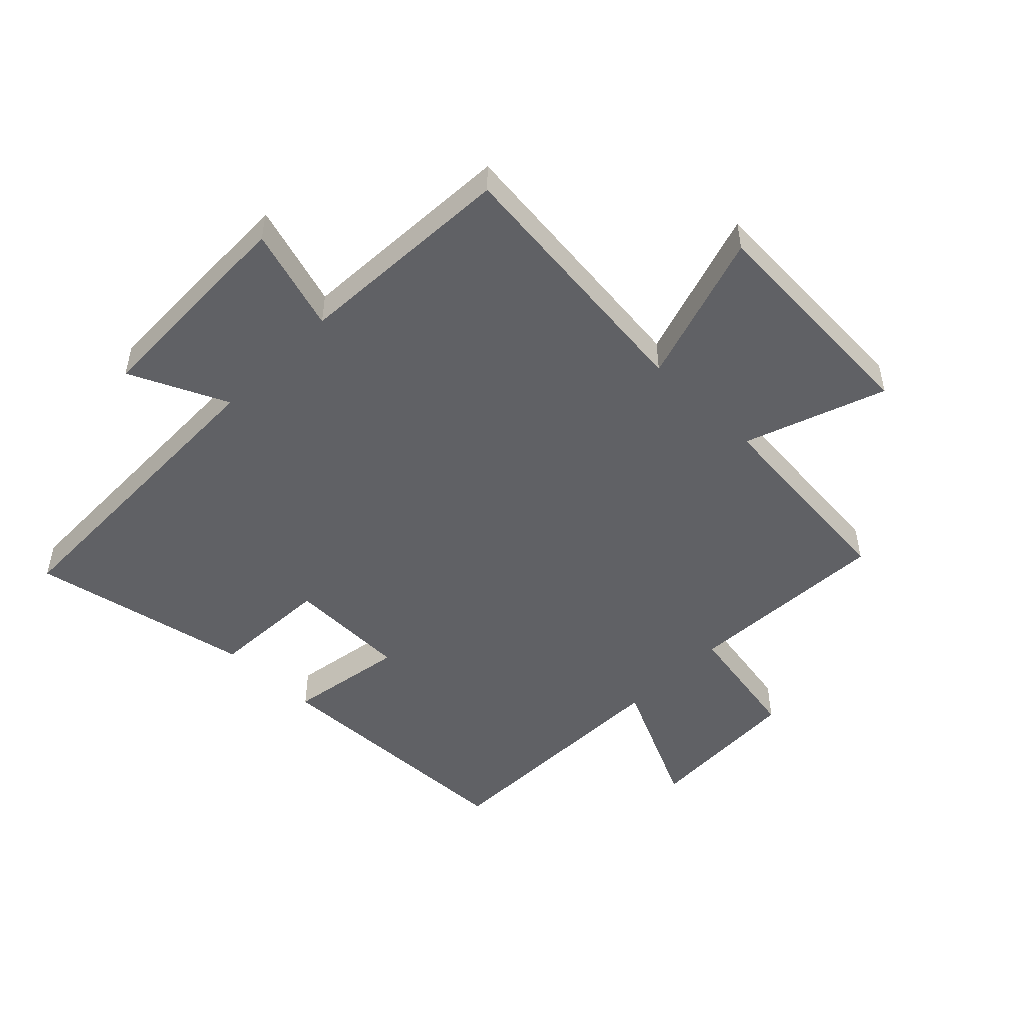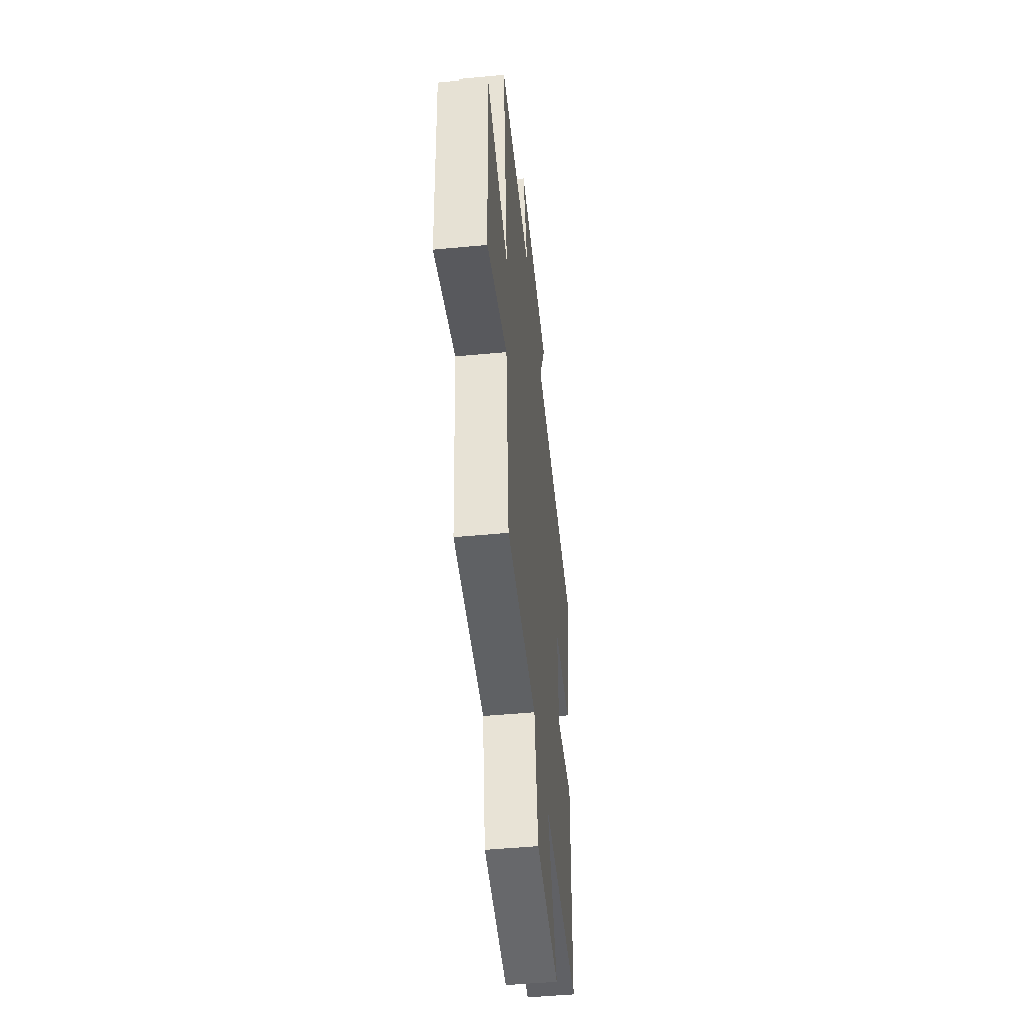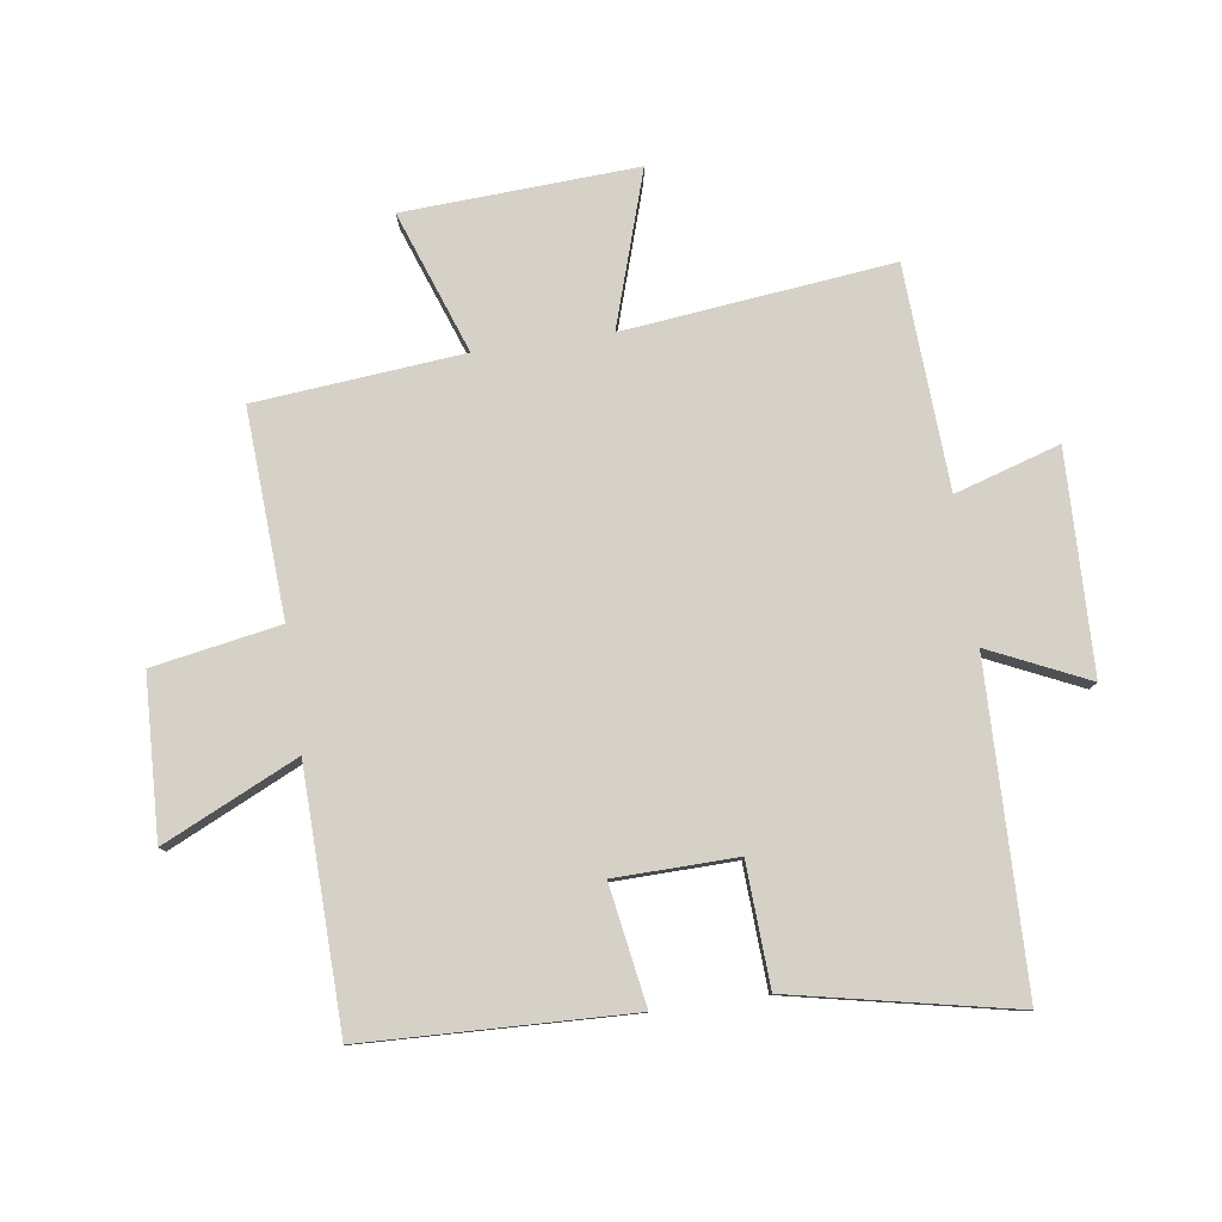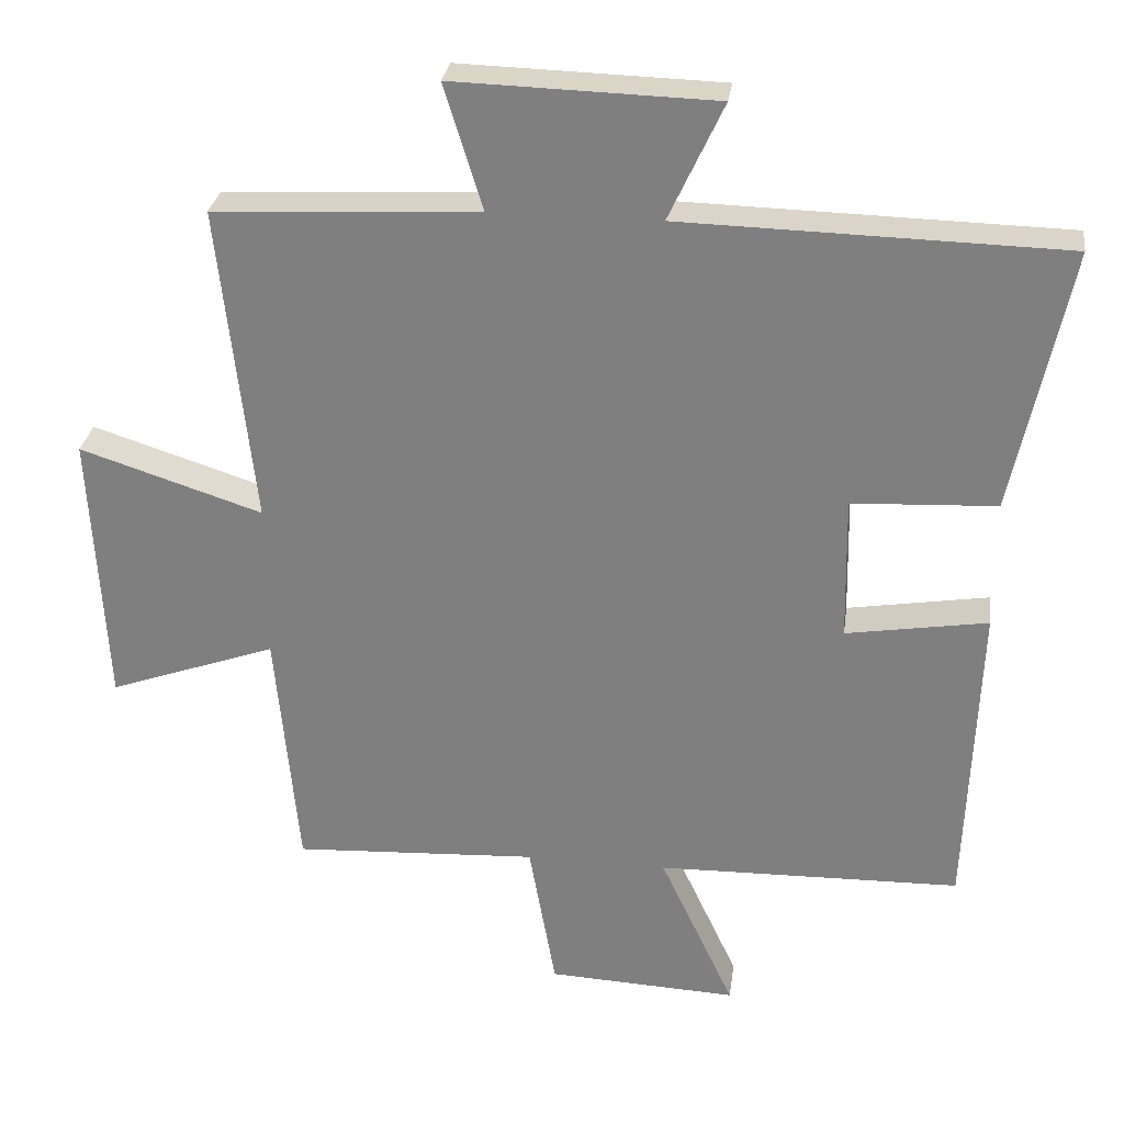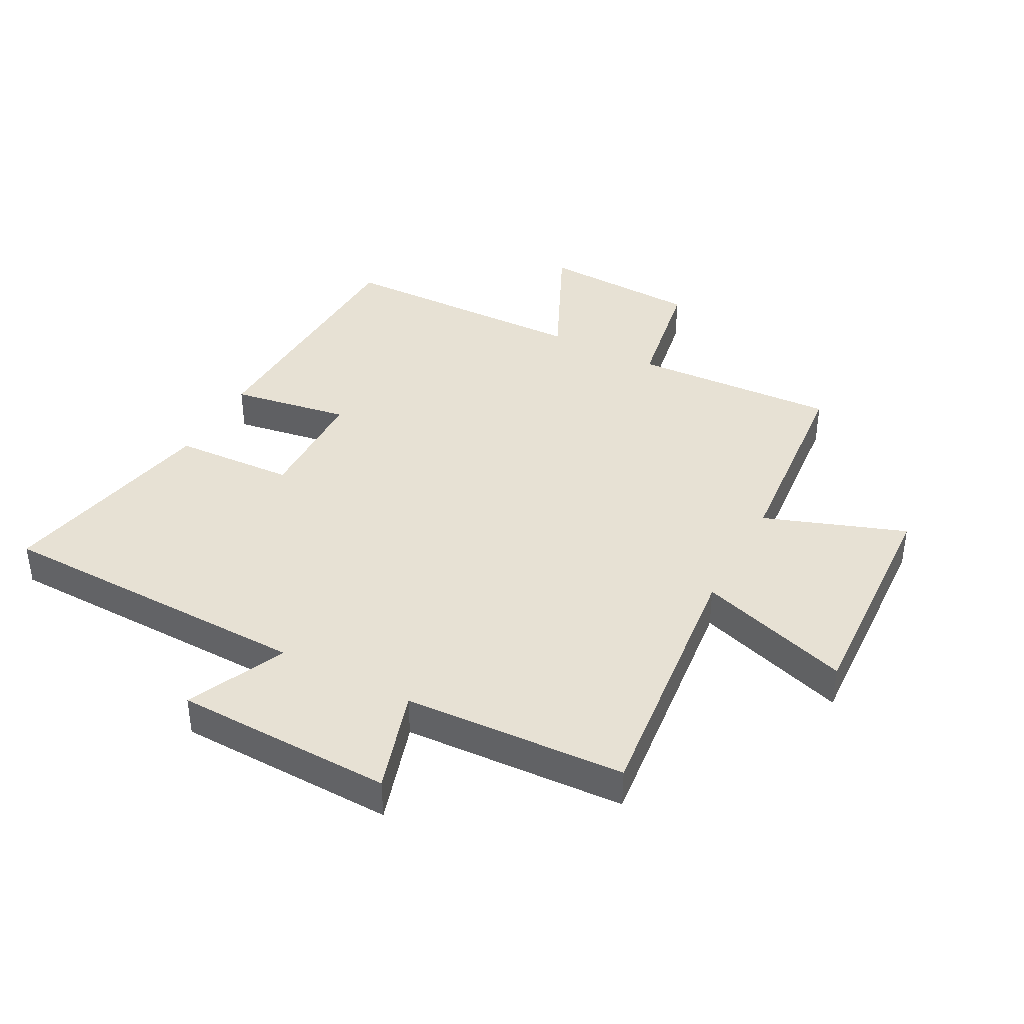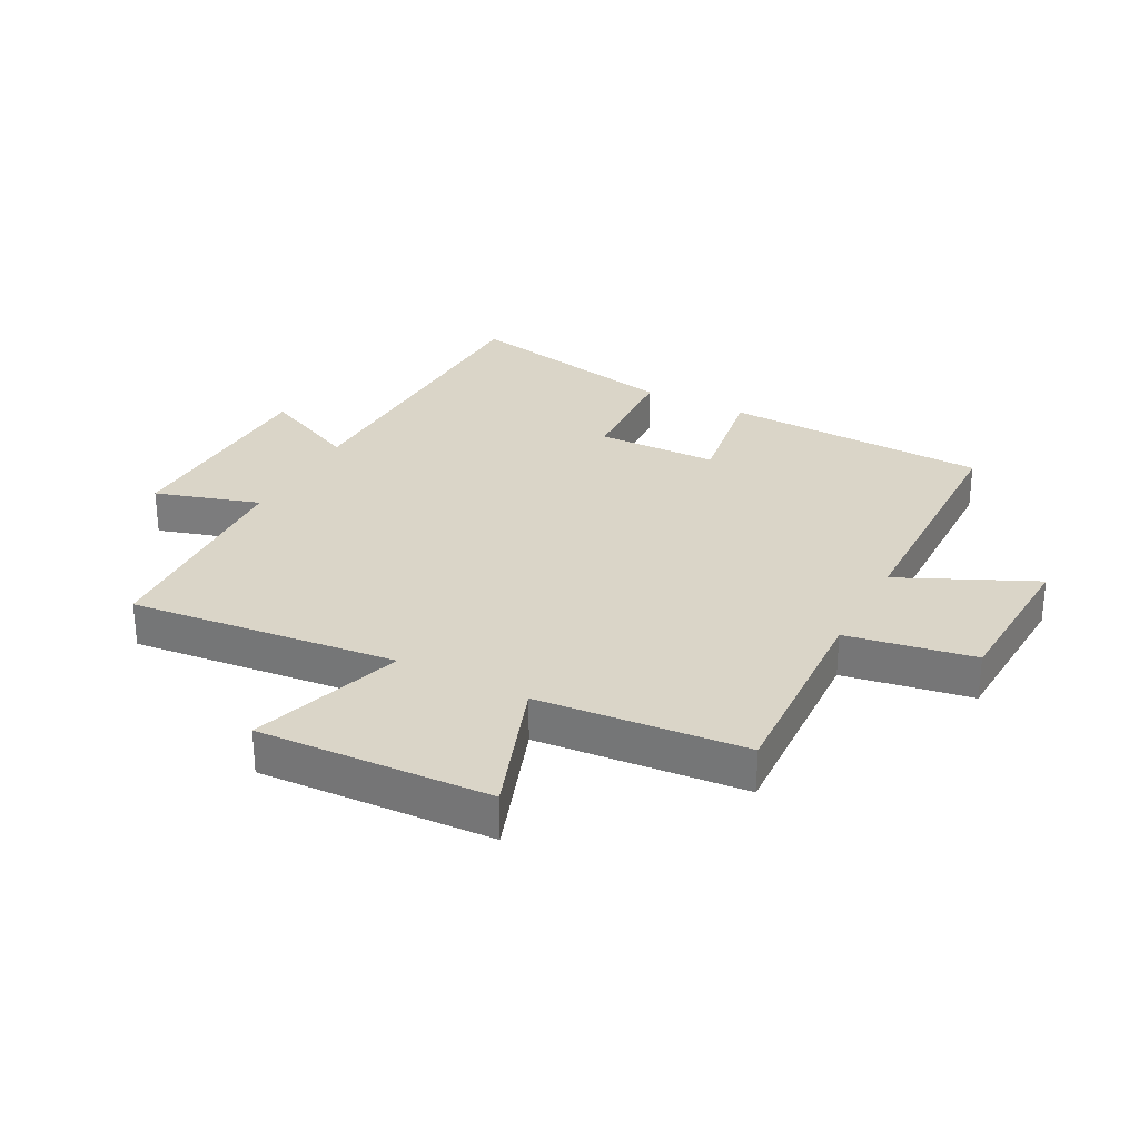
<metadata>
{"format":"obj","ext":"obj","renderer":"f3d","projection":"perspective","resolution":1024,"background":"white","views":[{"elev":-49.6,"azim":45.5,"up":"+Y"},{"elev":-49.8,"azim":95.9,"up":"+Z"},{"elev":79.7,"azim":-98.2,"up":"+Y"},{"elev":29.0,"azim":-172.2,"up":"+Z"},{"elev":39.5,"azim":28.0,"up":"+Y"},{"elev":29.3,"azim":117.9,"up":"+Y"}]}
</metadata>
<code>
v 0.469 0.07 -0.518
v 0.131 0.07 -0.5
v 0.094 0.07 -0.709
v -0.168 0.07 -0.721
v -0.065 0.07 -0.5
v -0.484 0.07 -0.491
v -0.5 0.07 -0.055
v -0.305 0.07 -0.087
v -0.301 0.07 0.113
v -0.5 0.07 0.123
v -0.576 0.07 0.488
v -0.049 0.07 0.5
v -0.124 0.07 0.662
v 0.236 0.07 0.672
v 0.183 0.07 0.5
v 0.548 0.07 0.481
v 0.5 0.07 0.041
v 0.752 0.07 0.122
v 0.732 0.07 -0.26
v 0.5 0.07 -0.177
v 0.469 0 -0.518
v 0.131 0 -0.5
v 0.094 0 -0.709
v -0.168 0 -0.721
v -0.065 0 -0.5
v -0.484 0 -0.491
v -0.5 0 -0.055
v -0.305 0 -0.087
v -0.301 0 0.113
v -0.5 0 0.123
v -0.576 0 0.488
v -0.049 0 0.5
v -0.124 0 0.662
v 0.236 0 0.672
v 0.183 0 0.5
v 0.548 0 0.481
v 0.5 0 0.041
v 0.752 0 0.122
v 0.732 0 -0.26
v 0.5 0 -0.177
f 17 18 19 20
f 17 20 1 2
f 15 16 17 2
f 12 13 14 15
f 11 12 15
f 10 11 15
f 9 10 15
f 15 2 3
f 9 15 3
f 8 9 3
f 5 6 7 8
f 5 8 3
f 3 4 5
f 40 39 38 37
f 22 21 40 37
f 22 37 36 35
f 35 34 33 32
f 35 32 31
f 35 31 30
f 35 30 29
f 23 22 35
f 23 35 29
f 23 29 28
f 28 27 26 25
f 23 28 25
f 25 24 23
f 1 21 22 2
f 2 22 23 3
f 3 23 24 4
f 4 24 25 5
f 5 25 26 6
f 6 26 27 7
f 7 27 28 8
f 8 28 29 9
f 9 29 30 10
f 10 30 31 11
f 11 31 32 12
f 12 32 33 13
f 13 33 34 14
f 14 34 35 15
f 15 35 36 16
f 16 36 37 17
f 17 37 38 18
f 18 38 39 19
f 19 39 40 20
f 20 40 21 1

</code>
